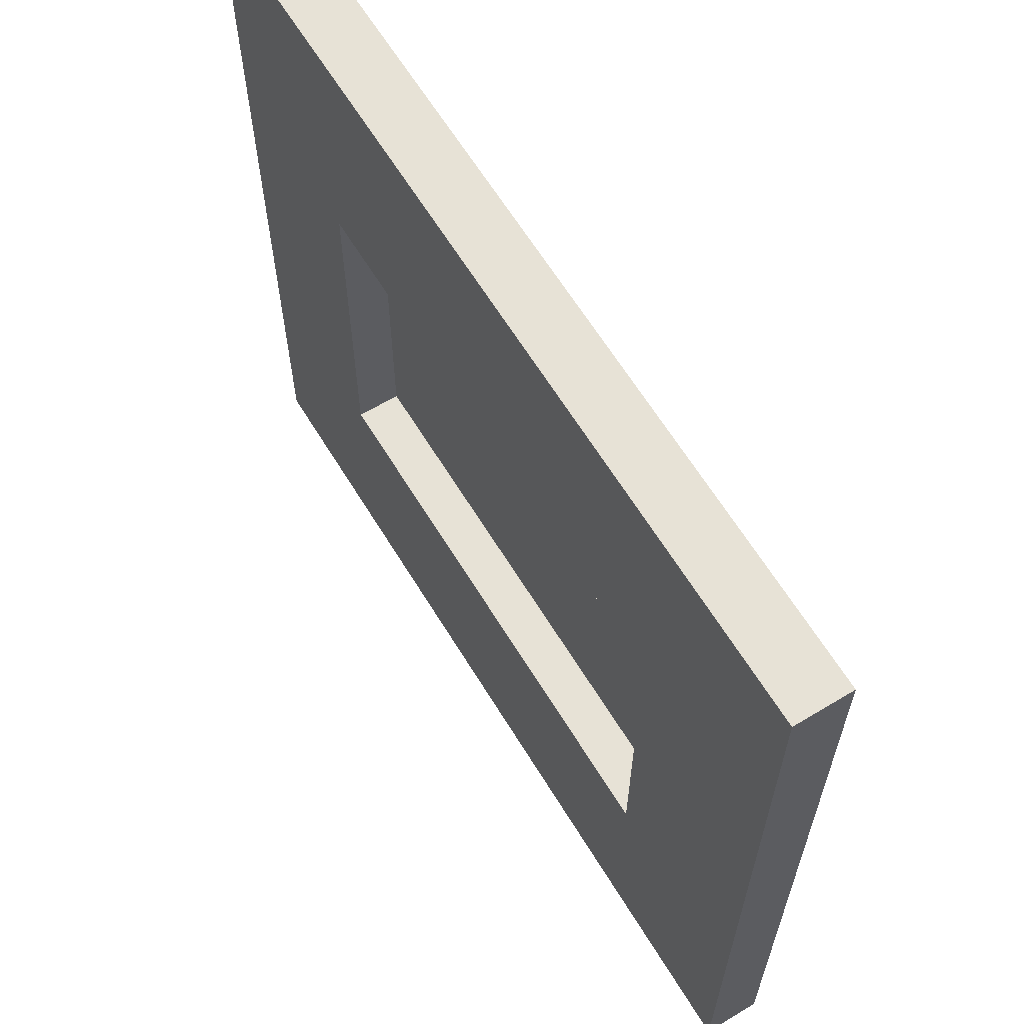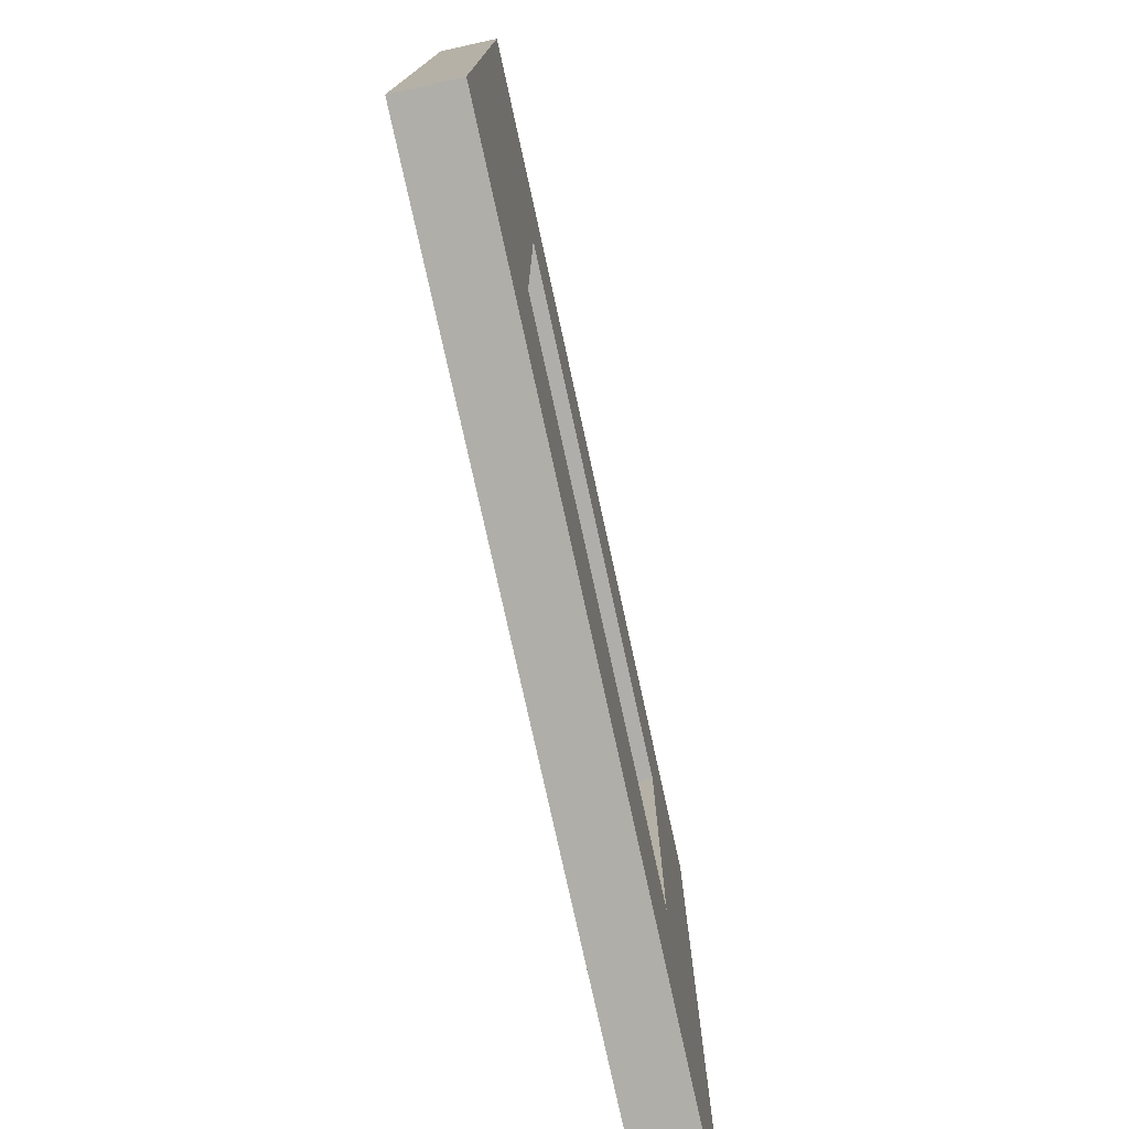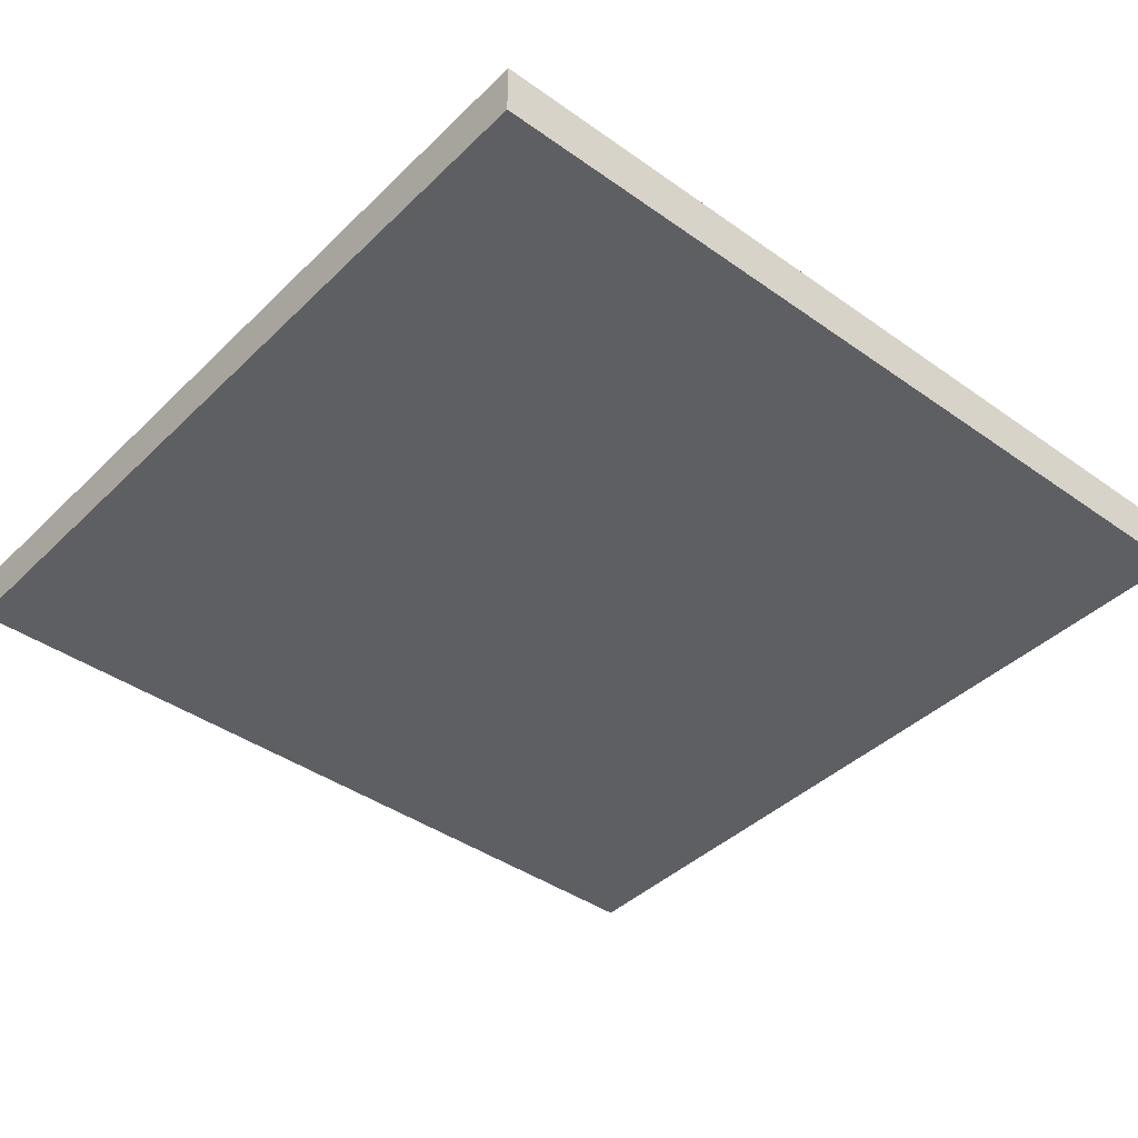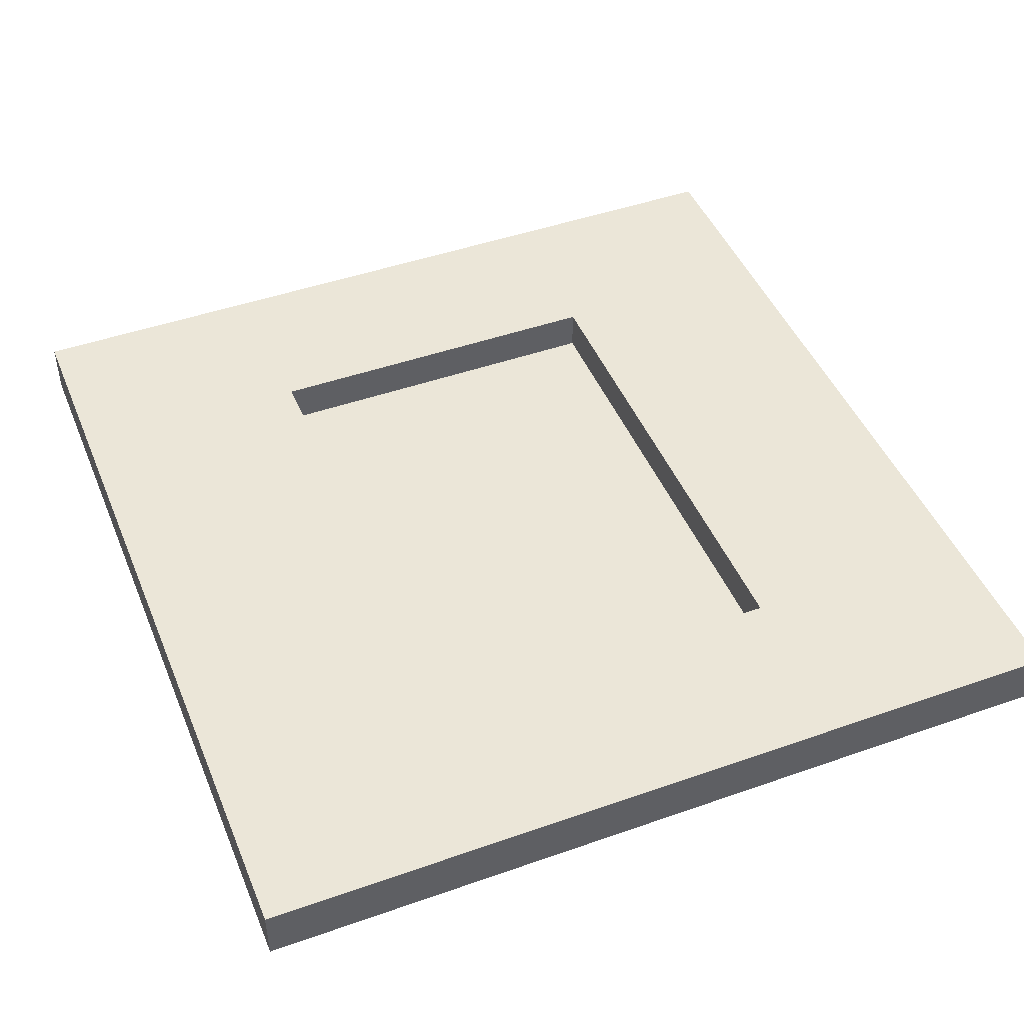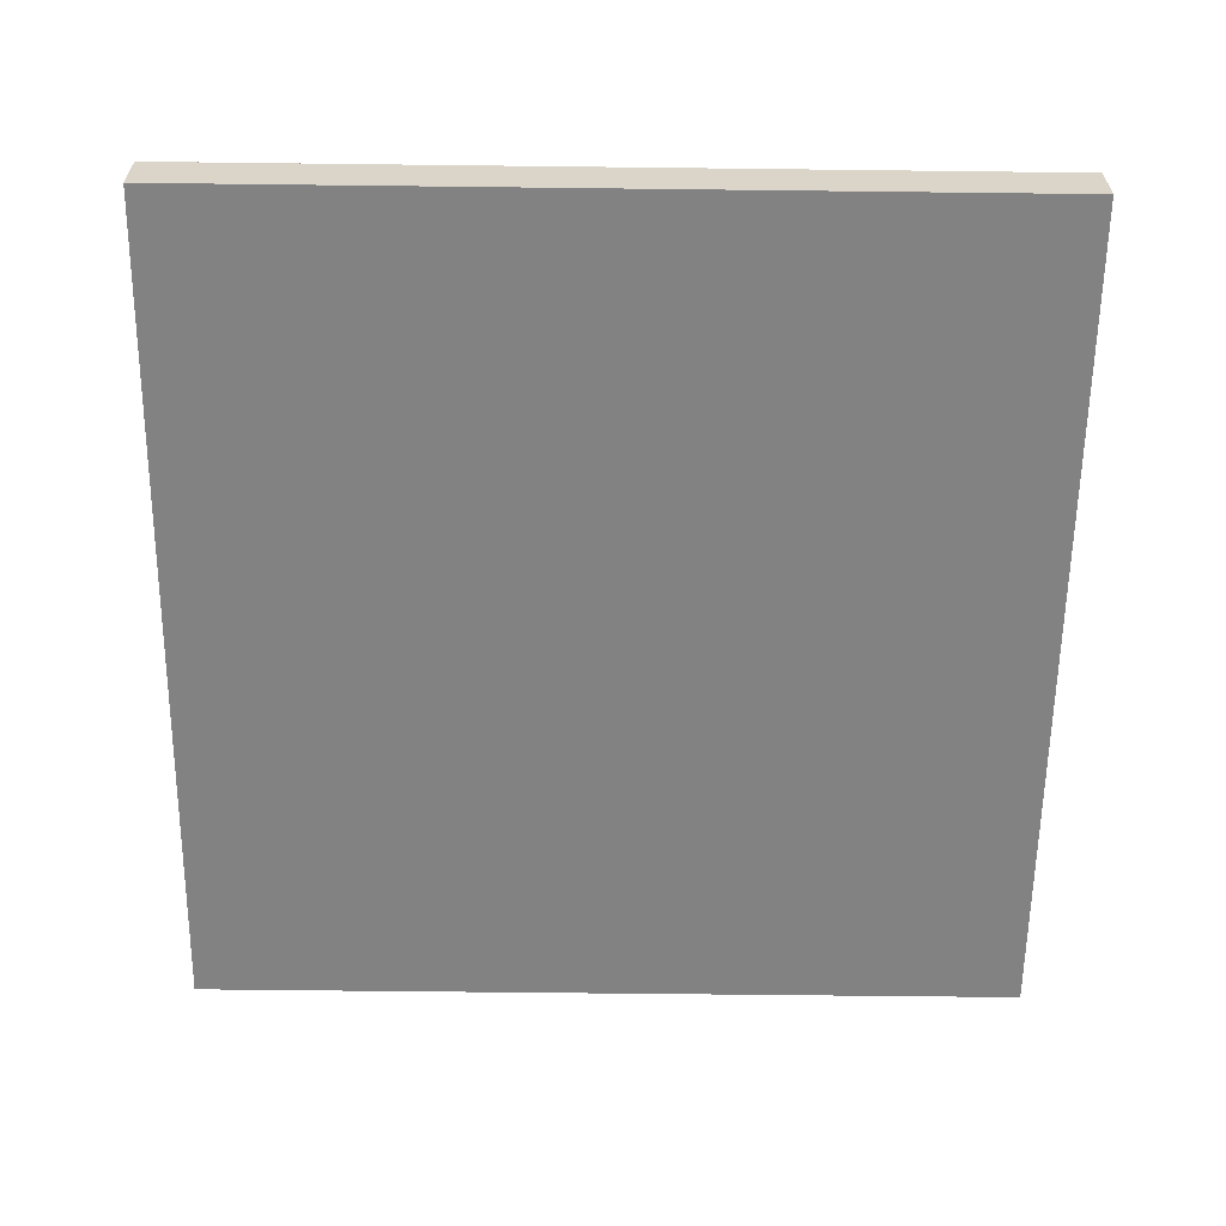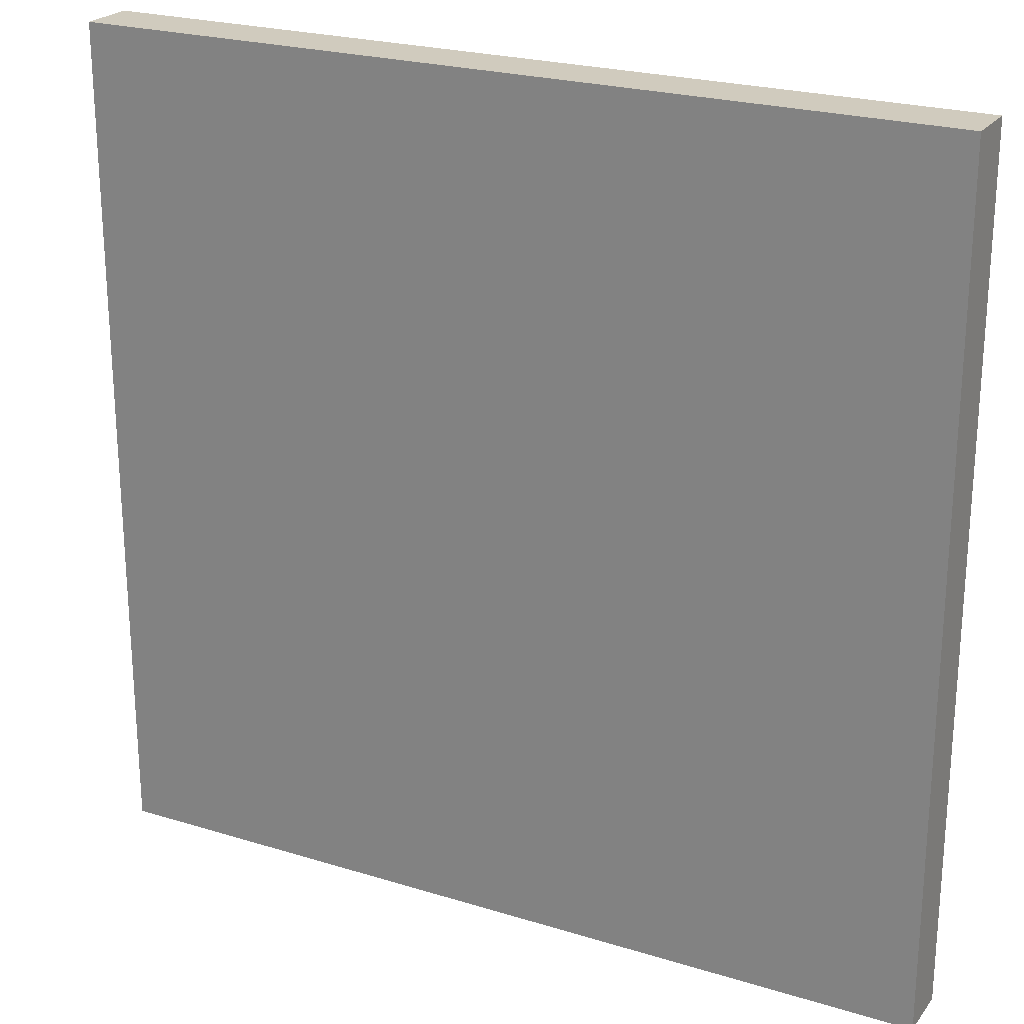
<metadata>
{"format":"obj","ext":"obj","renderer":"f3d","projection":"perspective","resolution":1024,"background":"white","views":[{"elev":63.6,"azim":58.6,"up":"+Y"},{"elev":-77.5,"azim":-77.6,"up":"+Y"},{"elev":-41.2,"azim":139.3,"up":"+Z"},{"elev":46.2,"azim":-111.9,"up":"+Z"},{"elev":-60.9,"azim":89.3,"up":"+Z"},{"elev":23.4,"azim":-152.5,"up":"+Y"}]}
</metadata>
<code>
v -17.12 0 2.21
v 17.12 0 2.21
v -17.12 33.63 2.21
v 17.12 33.63 2.21
v -17.12 33.63 2e-06
v 17.12 33.63 2e-06
v -17.12 0 0
v 17.12 0 0
v -10.17 9.517 2.21
v 10.17 9.517 2.21
v 10.17 23.91 2.21
v -10.17 23.91 2.21
v -10.17 9.513 0.5101
v 10.17 9.513 0.5101
v 10.17 23.91 0.5101
v -10.17 23.91 0.5101
f 3 4 6 5
f 5 6 8 7
f 7 8 2 1
f 2 8 6 4
f 7 1 3 5
f 1 2 10 9
f 2 4 11 10
f 4 3 12 11
f 3 1 9 12
f 9 10 14 13
f 10 11 15 14
f 11 12 16 15
f 12 9 13 16

</code>
